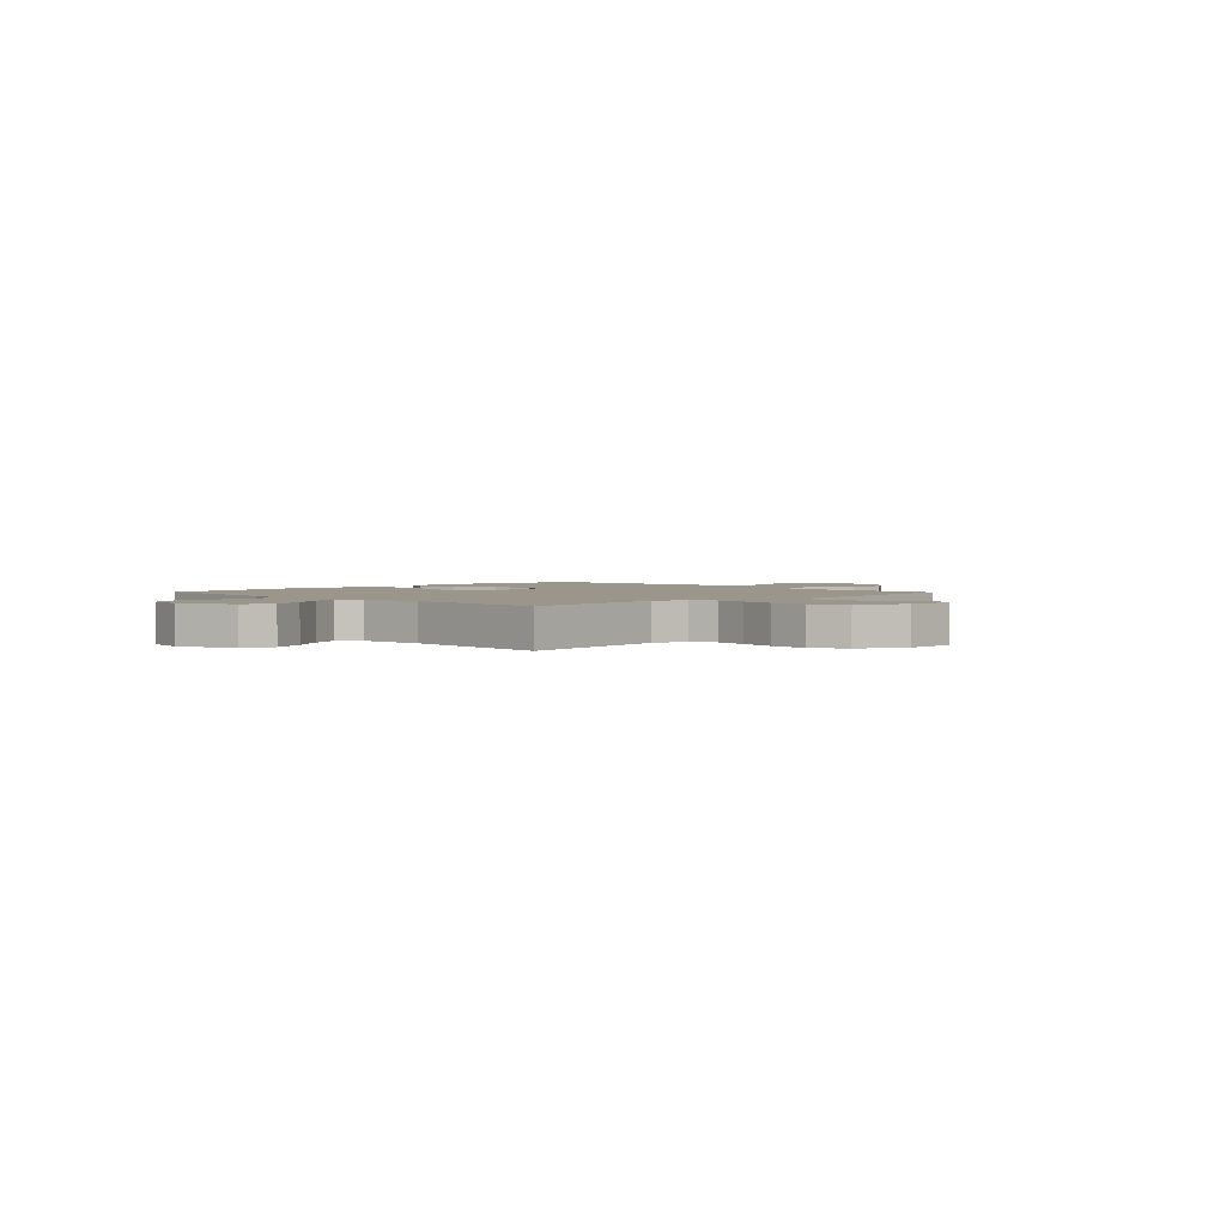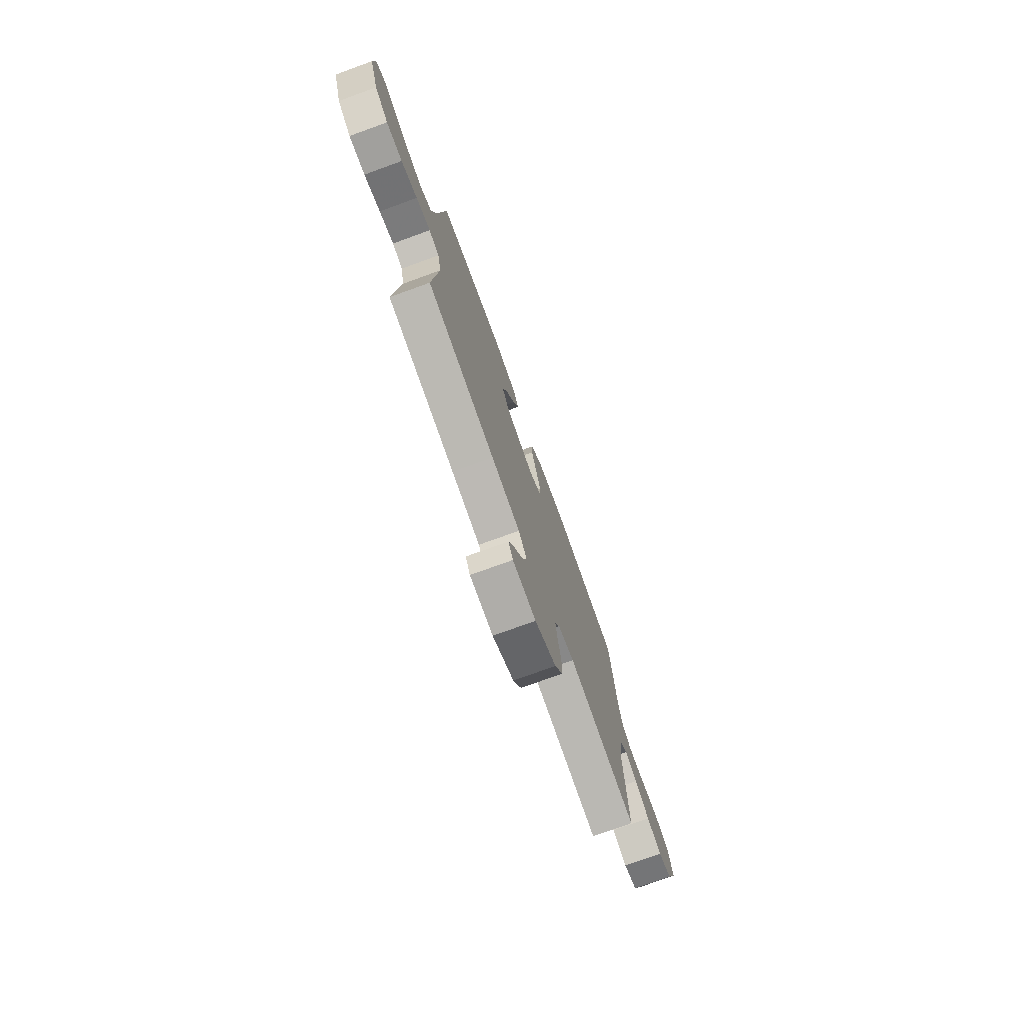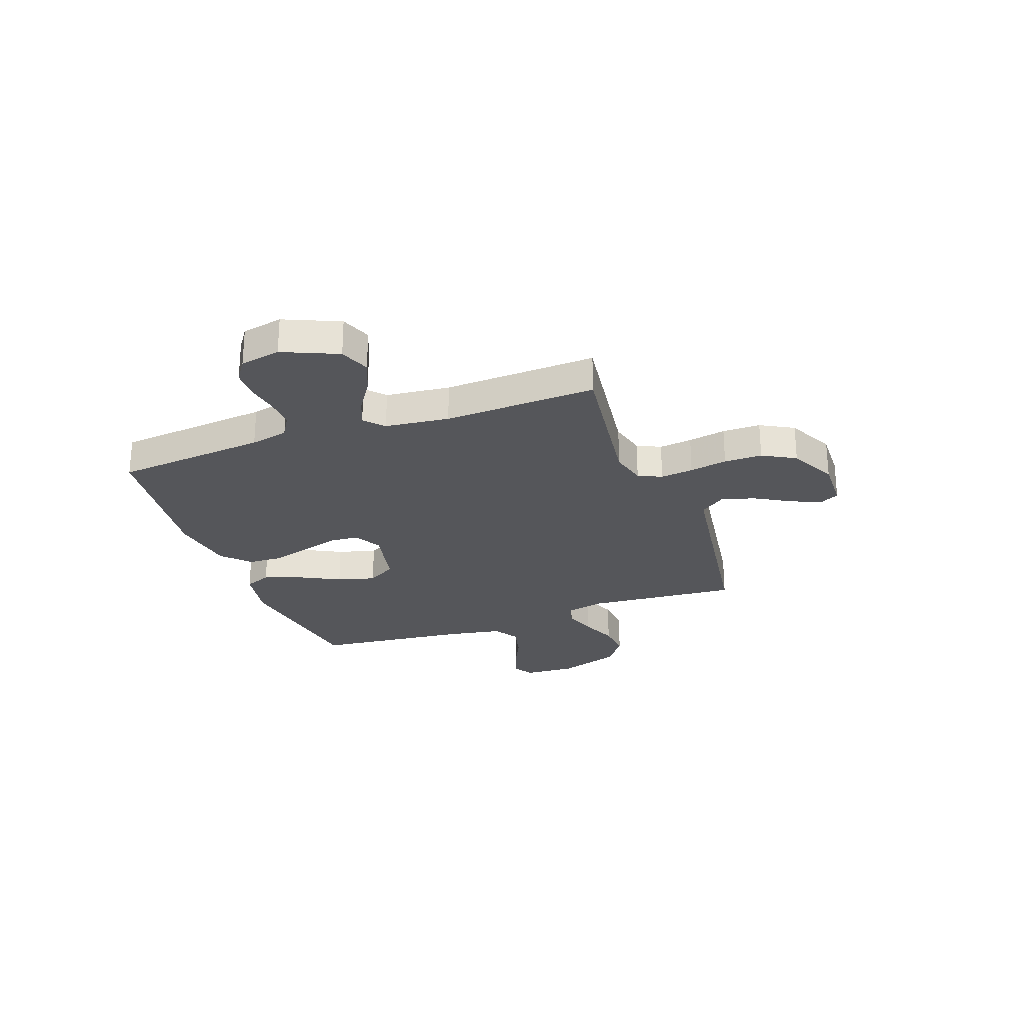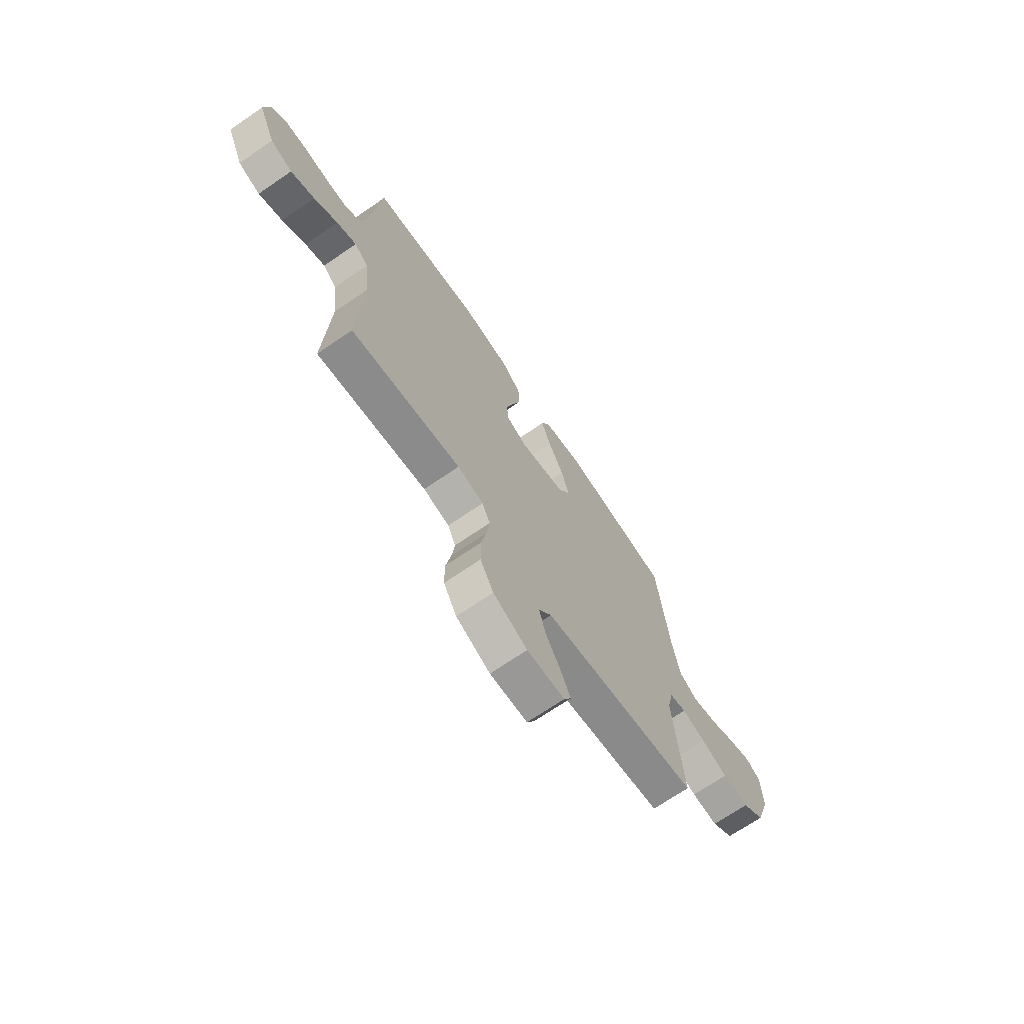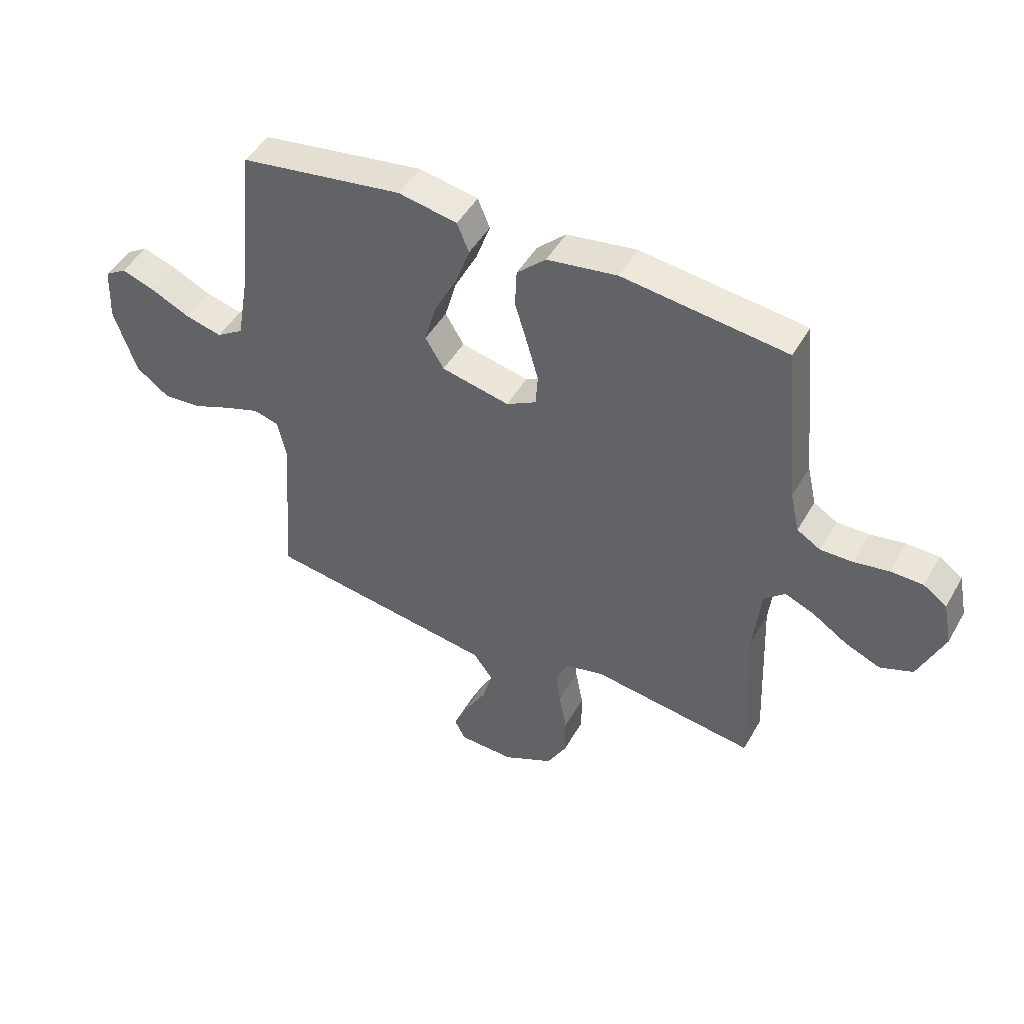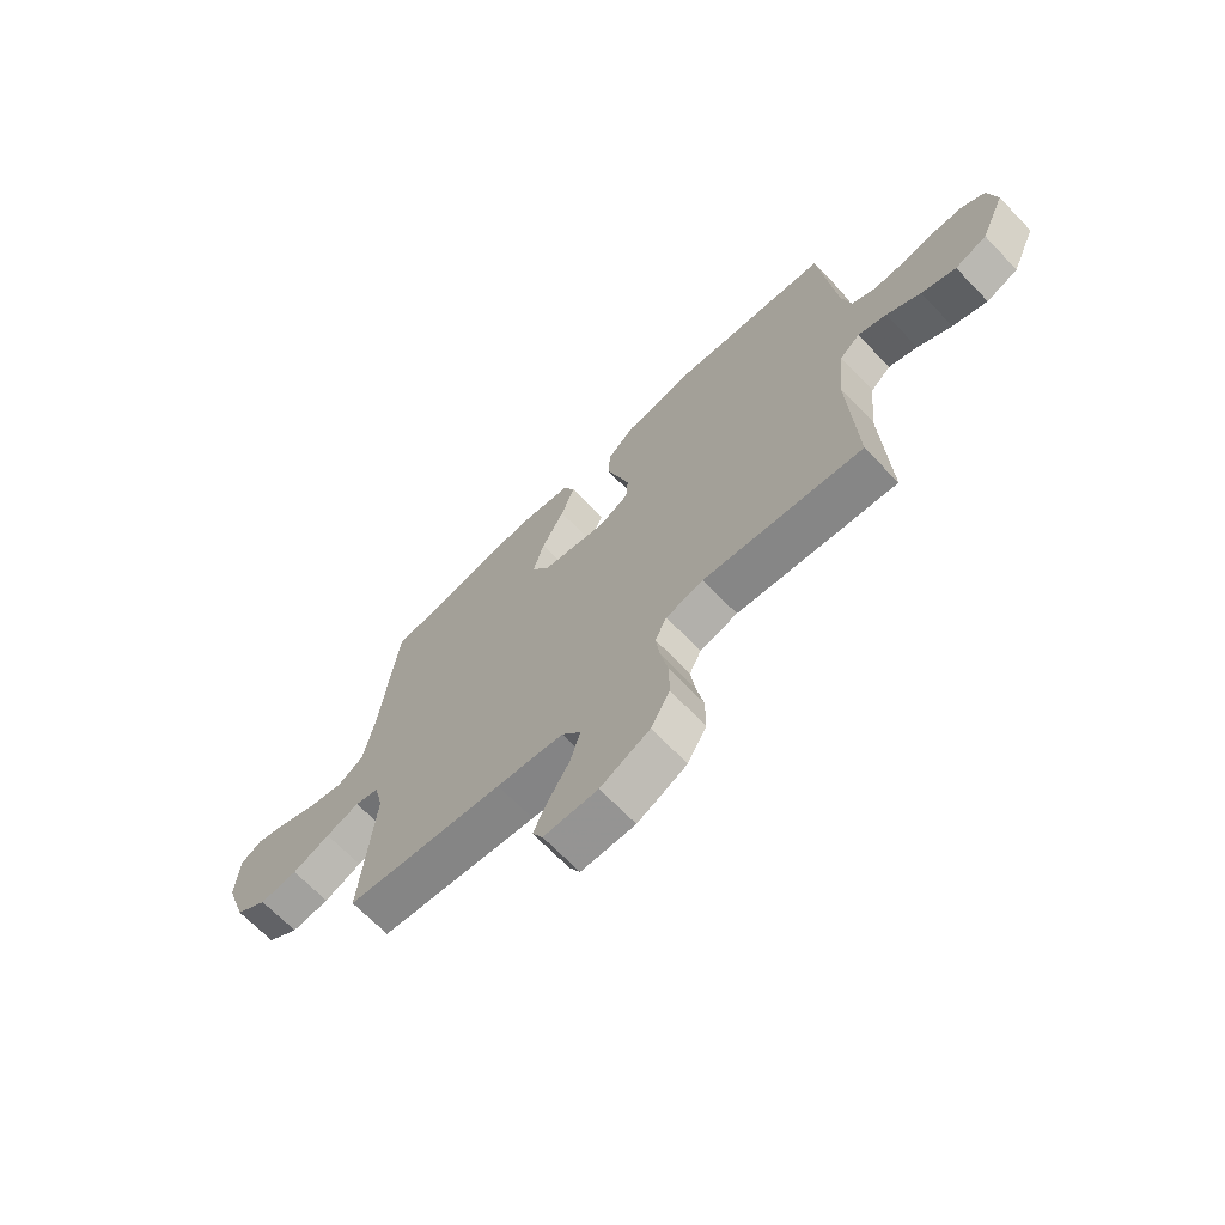
<metadata>
{"format":"obj","ext":"obj","renderer":"f3d","projection":"perspective","resolution":1024,"background":"white","views":[{"elev":2.3,"azim":135.9,"up":"+Y"},{"elev":-75.9,"azim":-70.1,"up":"+Z"},{"elev":-26.1,"azim":110.0,"up":"+Y"},{"elev":-70.0,"azim":124.4,"up":"+Z"},{"elev":47.2,"azim":28.5,"up":"+Z"},{"elev":-68.4,"azim":44.0,"up":"+Z"}]}
</metadata>
<code>
v -0.5 0.07 -0.5
v -0.476 0.07 -0.2
v -0.493 0.07 -0.124
v -0.539 0.07 -0.111
v -0.603 0.07 -0.133
v -0.675 0.07 -0.162
v -0.747 0.07 -0.168
v -0.808 0.07 -0.123
v -0.849 0.07 0
v -0.844 0.07 0.102
v -0.804 0.07 0.127
v -0.742 0.07 0.106
v -0.67 0.07 0.072
v -0.602 0.07 0.055
v -0.552 0.07 0.087
v -0.532 0.07 0.2
v -0.5 0.07 0.5
v -0.2 0.07 0.546
v -0.092 0.07 0.526
v -0.07 0.07 0.473
v -0.096 0.07 0.4
v -0.138 0.07 0.319
v -0.159 0.07 0.244
v -0.125 0.07 0.187
v 0 0.07 0.16
v 0.055 0.07 0.19
v 0.059 0.07 0.248
v 0.038 0.07 0.321
v 0.015 0.07 0.397
v 0.018 0.07 0.466
v 0.071 0.07 0.516
v 0.2 0.07 0.536
v 0.5 0.07 0.5
v 0.529 0.07 0.2
v 0.546 0.07 0.125
v 0.589 0.07 0.099
v 0.648 0.07 0.1
v 0.712 0.07 0.111
v 0.771 0.07 0.11
v 0.814 0.07 0.08
v 0.83 0.07 0
v 0.783 0.07 -0.108
v 0.723 0.07 -0.131
v 0.658 0.07 -0.104
v 0.594 0.07 -0.062
v 0.54 0.07 -0.04
v 0.502 0.07 -0.074
v 0.488 0.07 -0.2
v 0.5 0.07 -0.5
v 0.2 0.07 -0.459
v 0.129 0.07 -0.477
v 0.107 0.07 -0.523
v 0.115 0.07 -0.588
v 0.129 0.07 -0.662
v 0.129 0.07 -0.737
v 0.093 0.07 -0.802
v 0 0.07 -0.848
v -0.102 0.07 -0.845
v -0.122 0.07 -0.806
v -0.095 0.07 -0.746
v -0.055 0.07 -0.677
v -0.037 0.07 -0.612
v -0.073 0.07 -0.563
v -0.2 0.07 -0.544
v -0.5 0 -0.5
v -0.476 0 -0.2
v -0.493 0 -0.124
v -0.539 0 -0.111
v -0.603 0 -0.133
v -0.675 0 -0.162
v -0.747 0 -0.168
v -0.808 0 -0.123
v -0.849 0 0
v -0.844 0 0.102
v -0.804 0 0.127
v -0.742 0 0.106
v -0.67 0 0.072
v -0.602 0 0.055
v -0.552 0 0.087
v -0.532 0 0.2
v -0.5 0 0.5
v -0.2 0 0.546
v -0.092 0 0.526
v -0.07 0 0.473
v -0.096 0 0.4
v -0.138 0 0.319
v -0.159 0 0.244
v -0.125 0 0.187
v 0 0 0.16
v 0.055 0 0.19
v 0.059 0 0.248
v 0.038 0 0.321
v 0.015 0 0.397
v 0.018 0 0.466
v 0.071 0 0.516
v 0.2 0 0.536
v 0.5 0 0.5
v 0.529 0 0.2
v 0.546 0 0.125
v 0.589 0 0.099
v 0.648 0 0.1
v 0.712 0 0.111
v 0.771 0 0.11
v 0.814 0 0.08
v 0.83 0 0
v 0.783 0 -0.108
v 0.723 0 -0.131
v 0.658 0 -0.104
v 0.594 0 -0.062
v 0.54 0 -0.04
v 0.502 0 -0.074
v 0.488 0 -0.2
v 0.5 0 -0.5
v 0.2 0 -0.459
v 0.129 0 -0.477
v 0.107 0 -0.523
v 0.115 0 -0.588
v 0.129 0 -0.662
v 0.129 0 -0.737
v 0.093 0 -0.802
v 0 0 -0.848
v -0.102 0 -0.845
v -0.122 0 -0.806
v -0.095 0 -0.746
v -0.055 0 -0.677
v -0.037 0 -0.612
v -0.073 0 -0.563
v -0.2 0 -0.544
f 59 60 61
f 58 59 61
f 57 58 61
f 56 57 61
f 55 56 61
f 54 55 61
f 53 54 61
f 52 53 61 62
f 51 52 62 63
f 48 49 50
f 47 48 50 51
f 43 44 45
f 42 43 45
f 41 42 45
f 40 41 45
f 39 40 45
f 38 39 45
f 37 38 45
f 36 37 45 46
f 35 36 46 47
f 32 33 34
f 31 32 34
f 30 31 34
f 29 30 34
f 28 29 34
f 34 35 47
f 28 34 47
f 27 28 47
f 20 21 22
f 19 20 22
f 18 19 22
f 17 18 22
f 16 17 22
f 15 16 22 23
f 14 15 23 24
f 11 12 13
f 10 11 13
f 9 10 13
f 8 9 13
f 7 8 13
f 6 7 13
f 5 6 13
f 4 5 13 14
f 14 24 25
f 4 14 25
f 3 4 25
f 64 1 2
f 3 25 26
f 2 3 26
f 64 2 26
f 63 64 26
f 51 63 26
f 26 27 47 51
f 125 124 123
f 125 123 122
f 125 122 121
f 125 121 120
f 125 120 119
f 125 119 118
f 125 118 117
f 126 125 117 116
f 127 126 116 115
f 114 113 112
f 115 114 112 111
f 109 108 107
f 109 107 106
f 109 106 105
f 109 105 104
f 109 104 103
f 109 103 102
f 109 102 101
f 110 109 101 100
f 111 110 100 99
f 98 97 96
f 98 96 95
f 98 95 94
f 98 94 93
f 98 93 92
f 111 99 98
f 111 98 92
f 111 92 91
f 86 85 84
f 86 84 83
f 86 83 82
f 86 82 81
f 86 81 80
f 87 86 80 79
f 88 87 79 78
f 77 76 75
f 77 75 74
f 77 74 73
f 77 73 72
f 77 72 71
f 77 71 70
f 77 70 69
f 78 77 69 68
f 89 88 78
f 89 78 68
f 89 68 67
f 66 65 128
f 90 89 67
f 90 67 66
f 90 66 128
f 90 128 127
f 90 127 115
f 115 111 91 90
f 1 65 66 2
f 2 66 67 3
f 3 67 68 4
f 4 68 69 5
f 5 69 70 6
f 6 70 71 7
f 7 71 72 8
f 8 72 73 9
f 9 73 74 10
f 10 74 75 11
f 11 75 76 12
f 12 76 77 13
f 13 77 78 14
f 14 78 79 15
f 15 79 80 16
f 16 80 81 17
f 17 81 82 18
f 18 82 83 19
f 19 83 84 20
f 20 84 85 21
f 21 85 86 22
f 22 86 87 23
f 23 87 88 24
f 24 88 89 25
f 25 89 90 26
f 26 90 91 27
f 27 91 92 28
f 28 92 93 29
f 29 93 94 30
f 30 94 95 31
f 31 95 96 32
f 32 96 97 33
f 33 97 98 34
f 34 98 99 35
f 35 99 100 36
f 36 100 101 37
f 37 101 102 38
f 38 102 103 39
f 39 103 104 40
f 40 104 105 41
f 41 105 106 42
f 42 106 107 43
f 43 107 108 44
f 44 108 109 45
f 45 109 110 46
f 46 110 111 47
f 47 111 112 48
f 48 112 113 49
f 49 113 114 50
f 50 114 115 51
f 51 115 116 52
f 52 116 117 53
f 53 117 118 54
f 54 118 119 55
f 55 119 120 56
f 56 120 121 57
f 57 121 122 58
f 58 122 123 59
f 59 123 124 60
f 60 124 125 61
f 61 125 126 62
f 62 126 127 63
f 63 127 128 64
f 64 128 65 1

</code>
